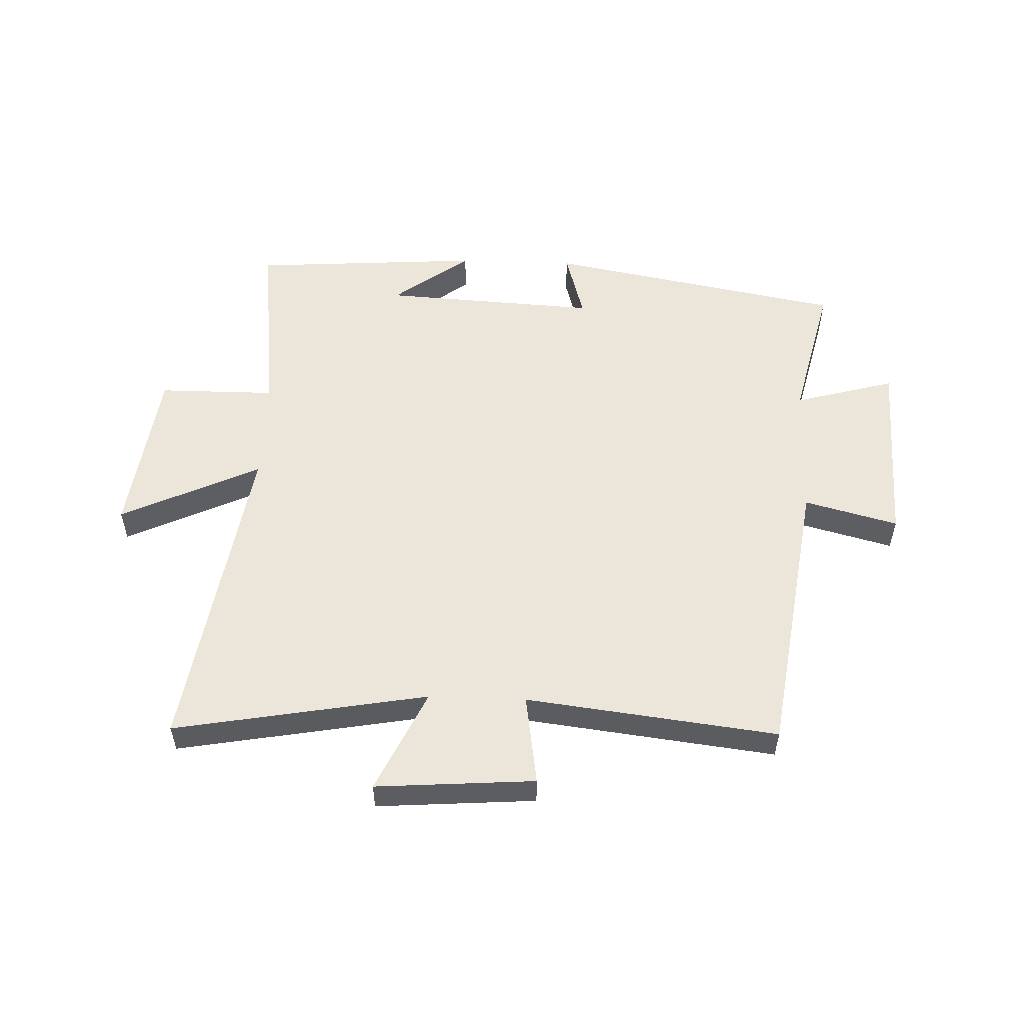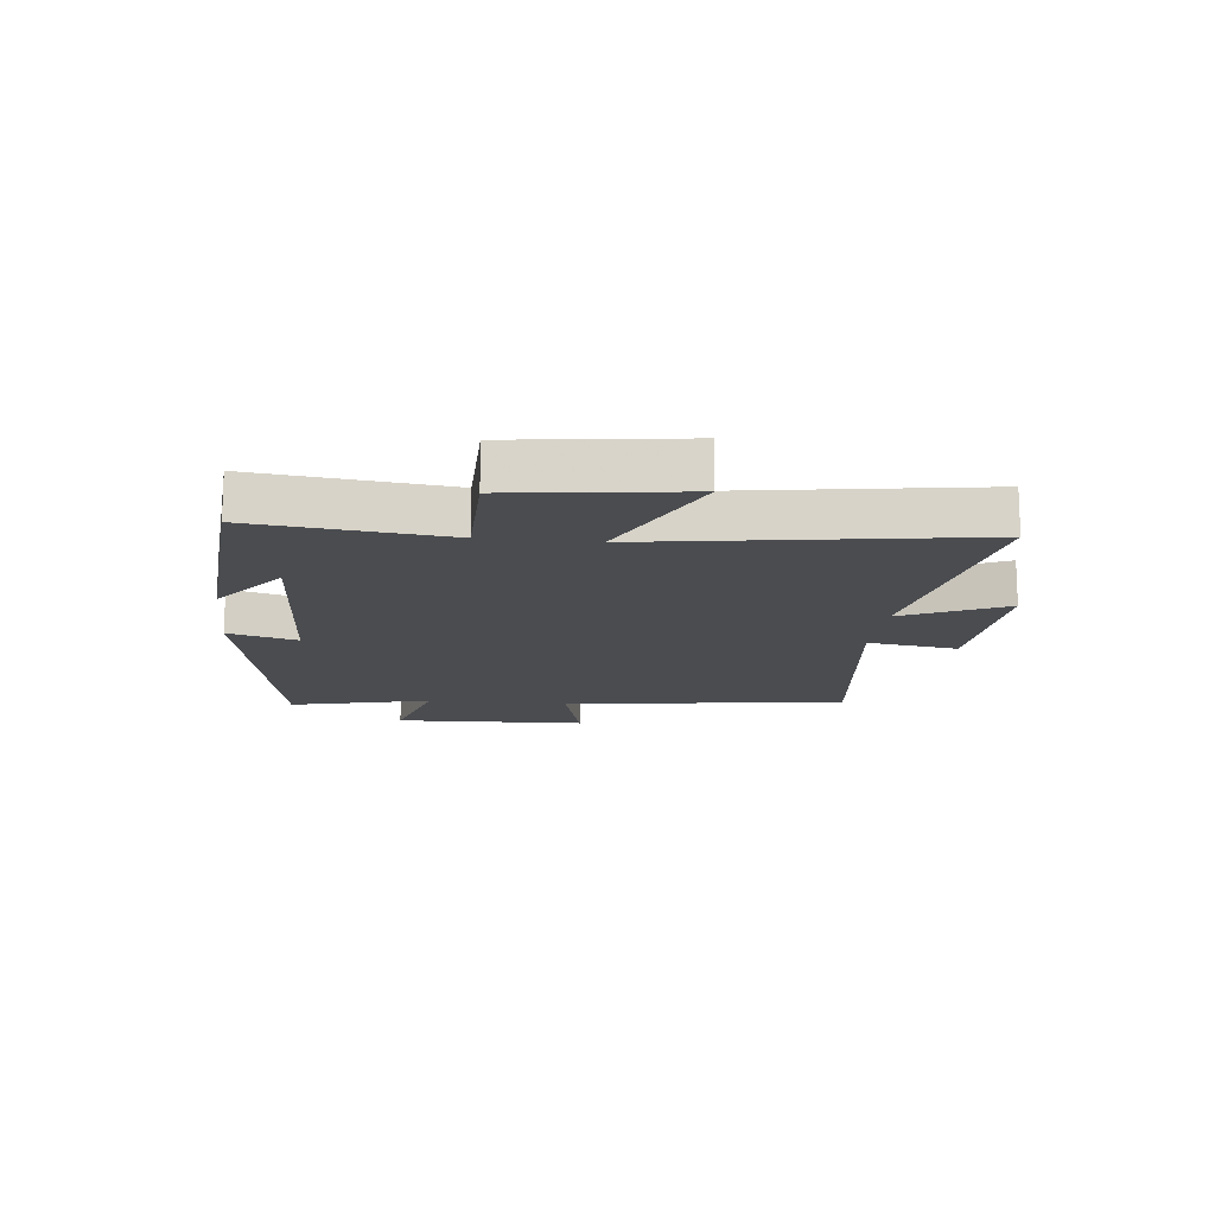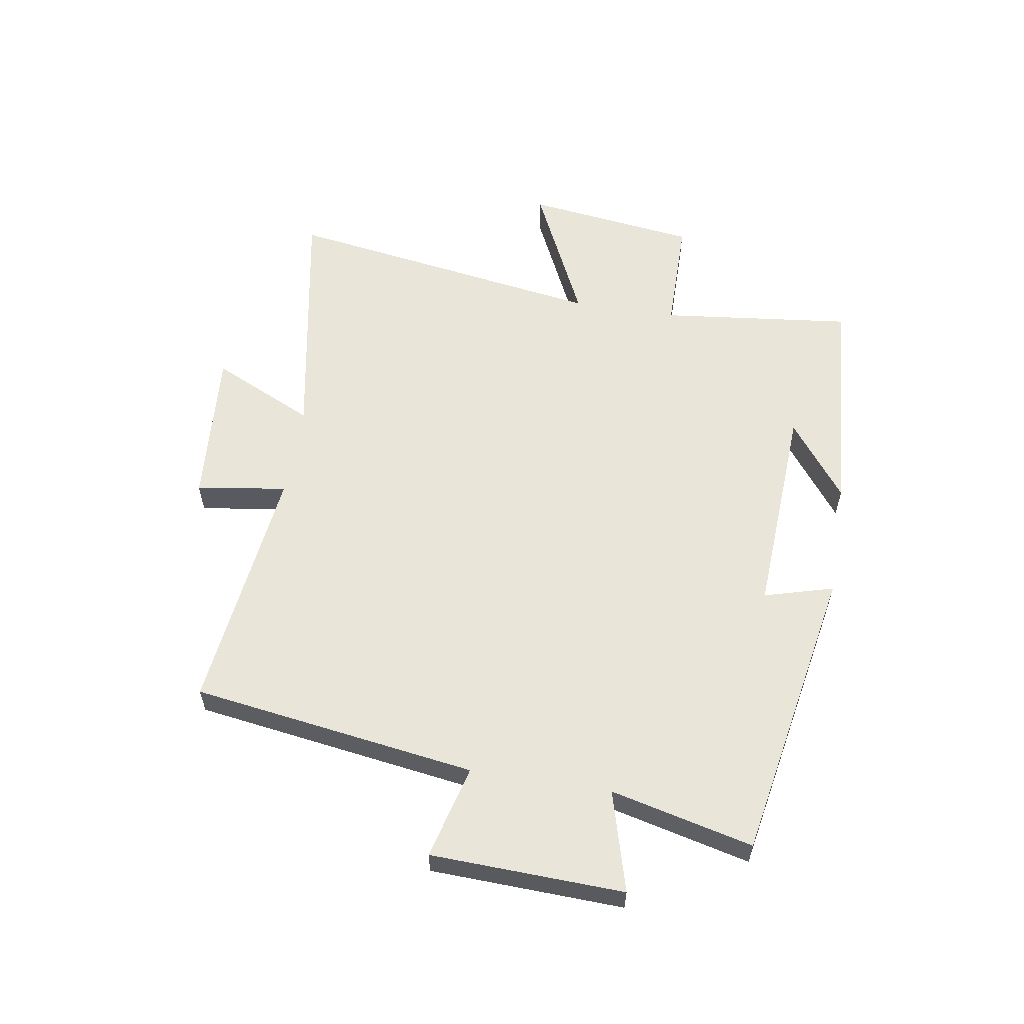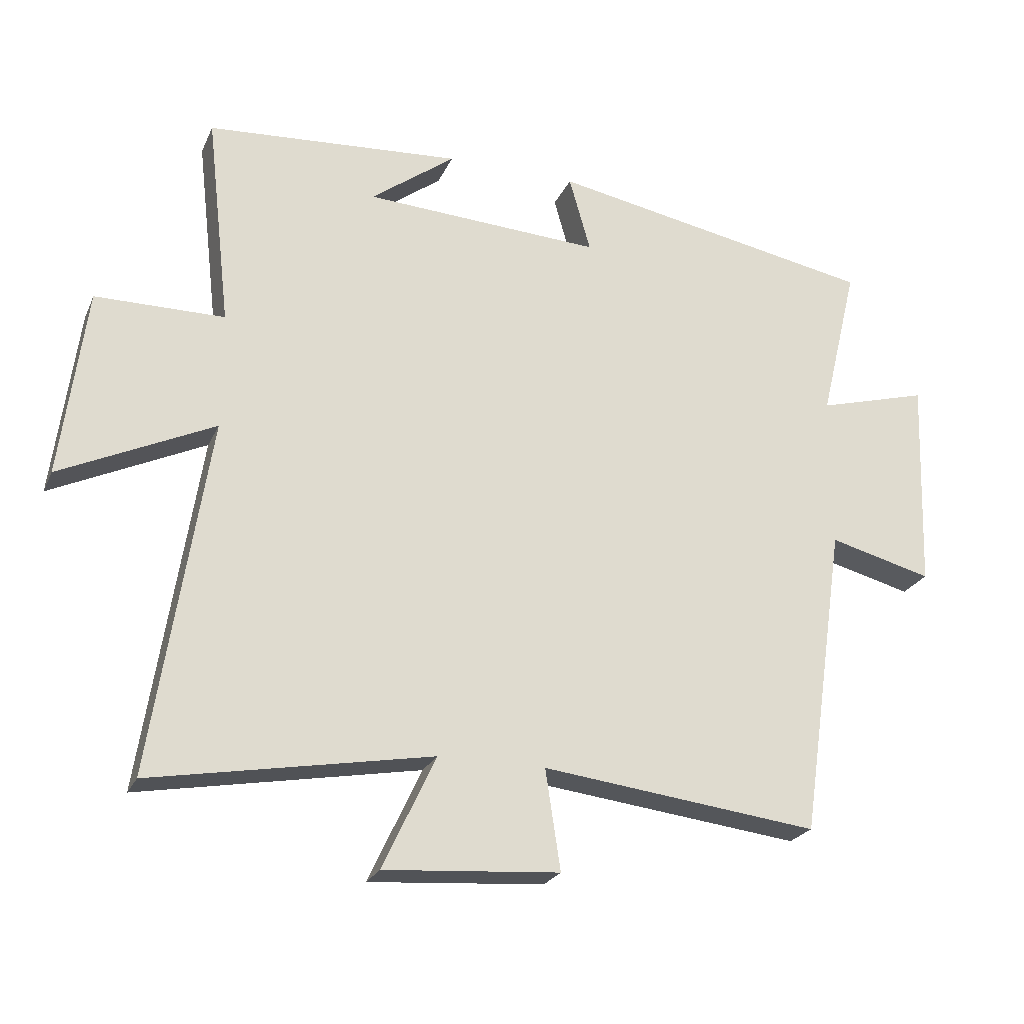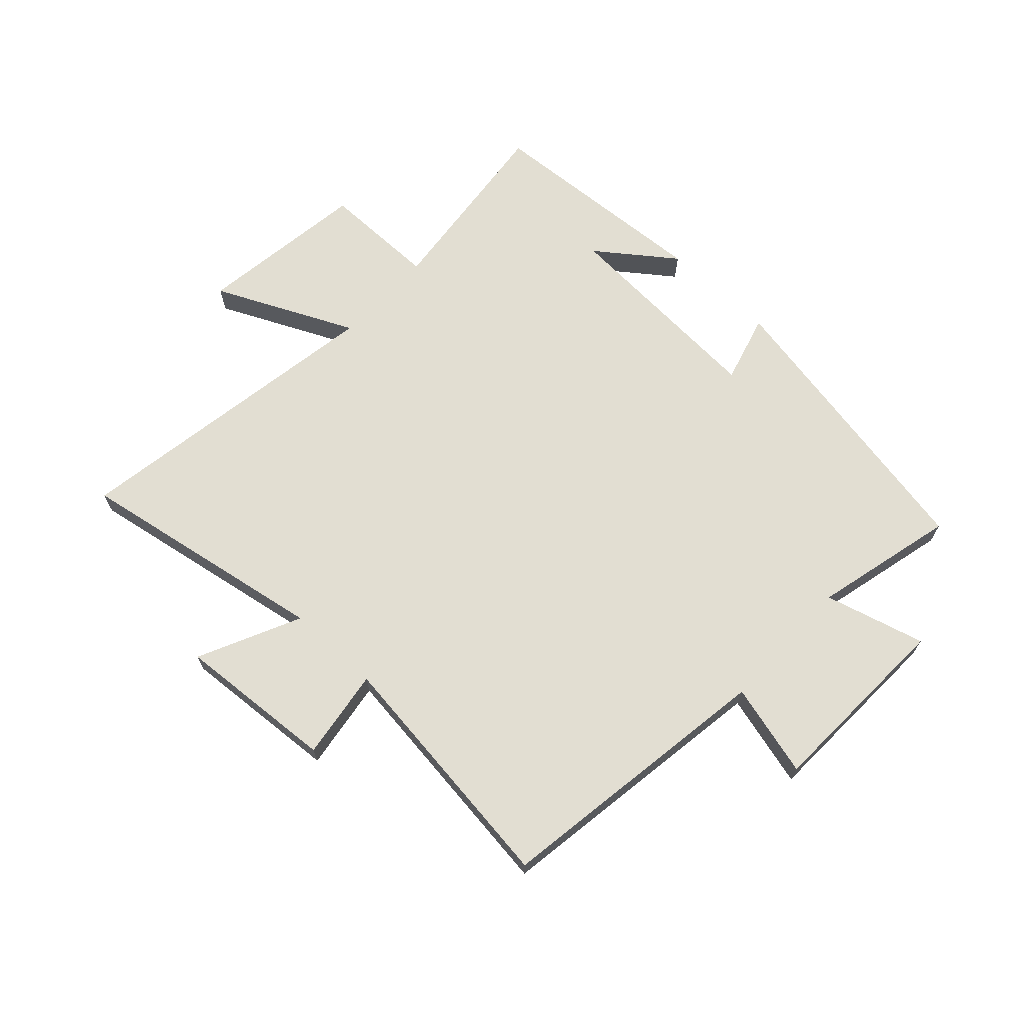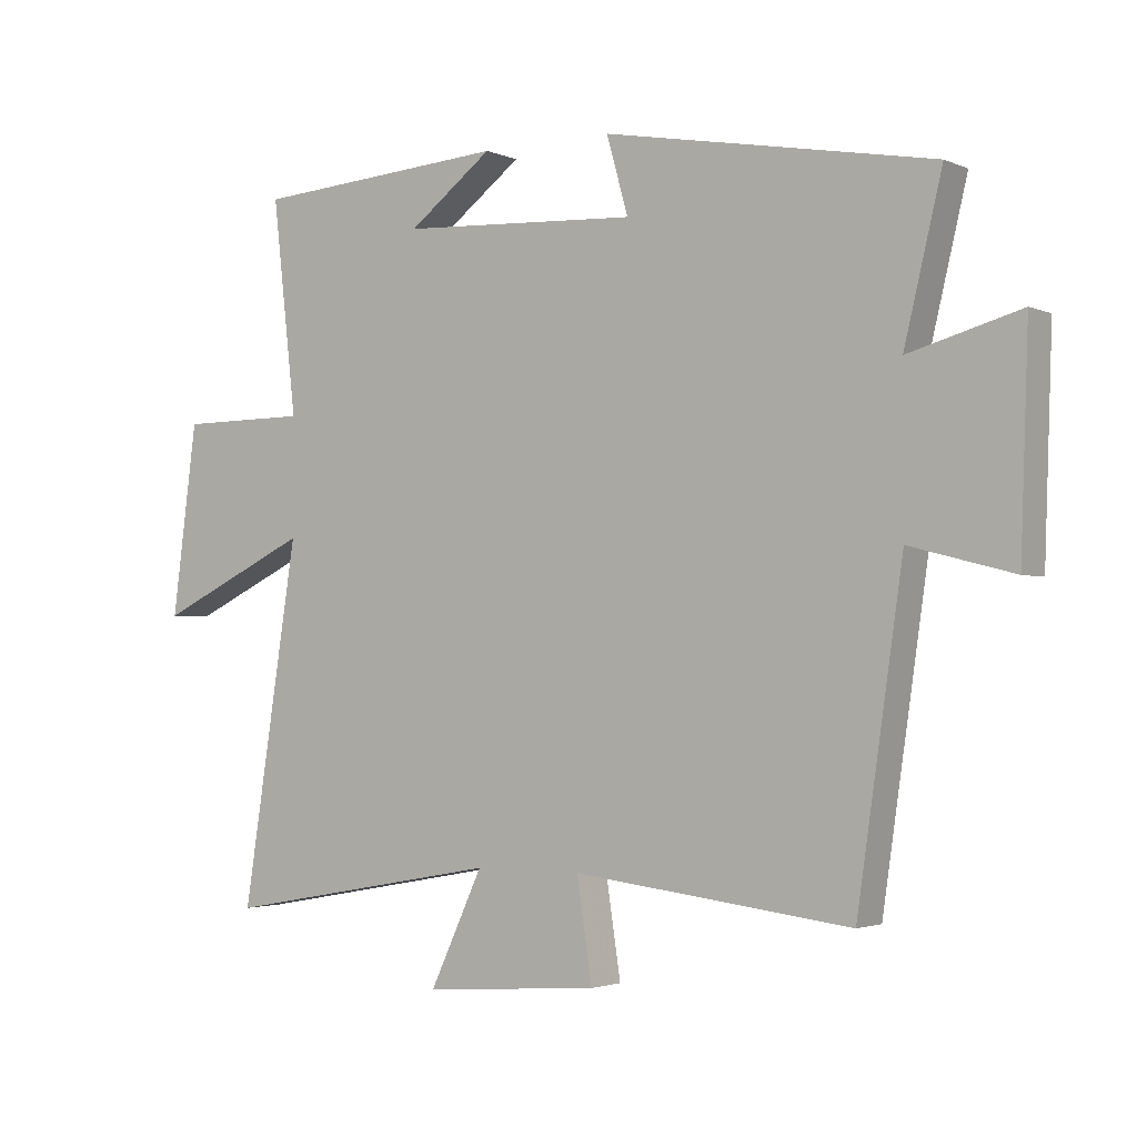
<metadata>
{"format":"obj","ext":"obj","renderer":"f3d","projection":"perspective","resolution":1024,"background":"white","views":[{"elev":54.3,"azim":-177.9,"up":"+Y"},{"elev":-14.9,"azim":83.7,"up":"+Y"},{"elev":58.2,"azim":-80.8,"up":"+Y"},{"elev":-23.7,"azim":160.4,"up":"+Z"},{"elev":67.9,"azim":-137.0,"up":"+Y"},{"elev":-2.4,"azim":-145.4,"up":"+Z"}]}
</metadata>
<code>
v 0.585 0.07 -0.577
v 0.158 0.07 -0.5
v 0.239 0.07 -0.673
v -0.029 0.07 -0.653
v -0.006 0.07 -0.5
v -0.43 0.07 -0.551
v -0.5 0.07 -0.071
v -0.658 0.07 -0.112
v -0.67 0.07 0.214
v -0.5 0.07 0.167
v -0.558 0.07 0.407
v -0.055 0.07 0.5
v -0.088 0.07 0.383
v 0.276 0.07 0.403
v 0.147 0.07 0.5
v 0.537 0.07 0.473
v 0.5 0.07 0.148
v 0.697 0.07 0.147
v 0.735 0.07 -0.143
v 0.5 0.07 -0.032
v 0.585 0 -0.577
v 0.158 0 -0.5
v 0.239 0 -0.673
v -0.029 0 -0.653
v -0.006 0 -0.5
v -0.43 0 -0.551
v -0.5 0 -0.071
v -0.658 0 -0.112
v -0.67 0 0.214
v -0.5 0 0.167
v -0.558 0 0.407
v -0.055 0 0.5
v -0.088 0 0.383
v 0.276 0 0.403
v 0.147 0 0.5
v 0.537 0 0.473
v 0.5 0 0.148
v 0.697 0 0.147
v 0.735 0 -0.143
v 0.5 0 -0.032
f 17 18 19 20
f 14 15 16
f 14 16 17
f 13 14 17 20
f 10 11 12 13
f 7 8 9 10
f 10 13 20
f 7 10 20
f 6 7 20
f 5 6 20
f 2 3 4 5
f 20 1 2
f 2 5 20
f 40 39 38 37
f 36 35 34
f 37 36 34
f 40 37 34 33
f 33 32 31 30
f 30 29 28 27
f 40 33 30
f 40 30 27
f 40 27 26
f 40 26 25
f 25 24 23 22
f 22 21 40
f 40 25 22
f 1 21 22 2
f 2 22 23 3
f 3 23 24 4
f 4 24 25 5
f 5 25 26 6
f 6 26 27 7
f 7 27 28 8
f 8 28 29 9
f 9 29 30 10
f 10 30 31 11
f 11 31 32 12
f 12 32 33 13
f 13 33 34 14
f 14 34 35 15
f 15 35 36 16
f 16 36 37 17
f 17 37 38 18
f 18 38 39 19
f 19 39 40 20
f 20 40 21 1

</code>
